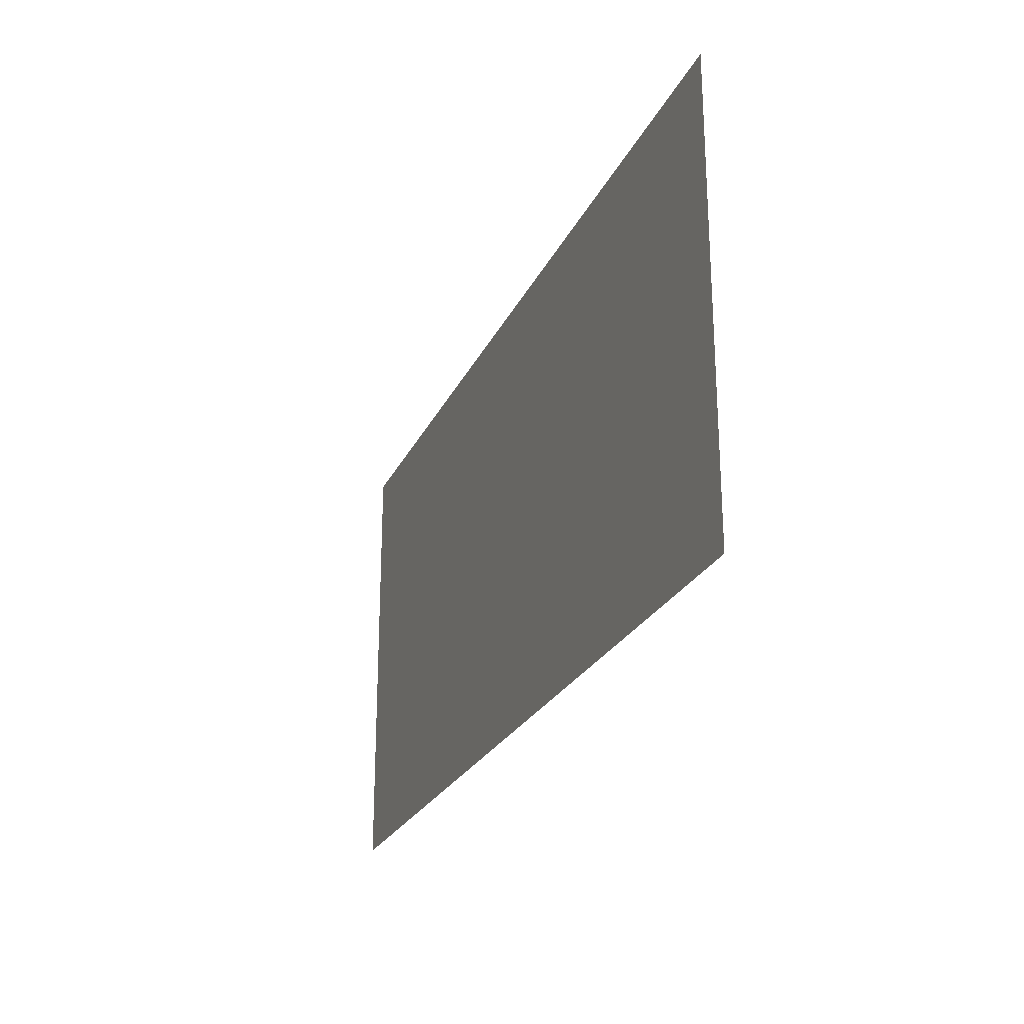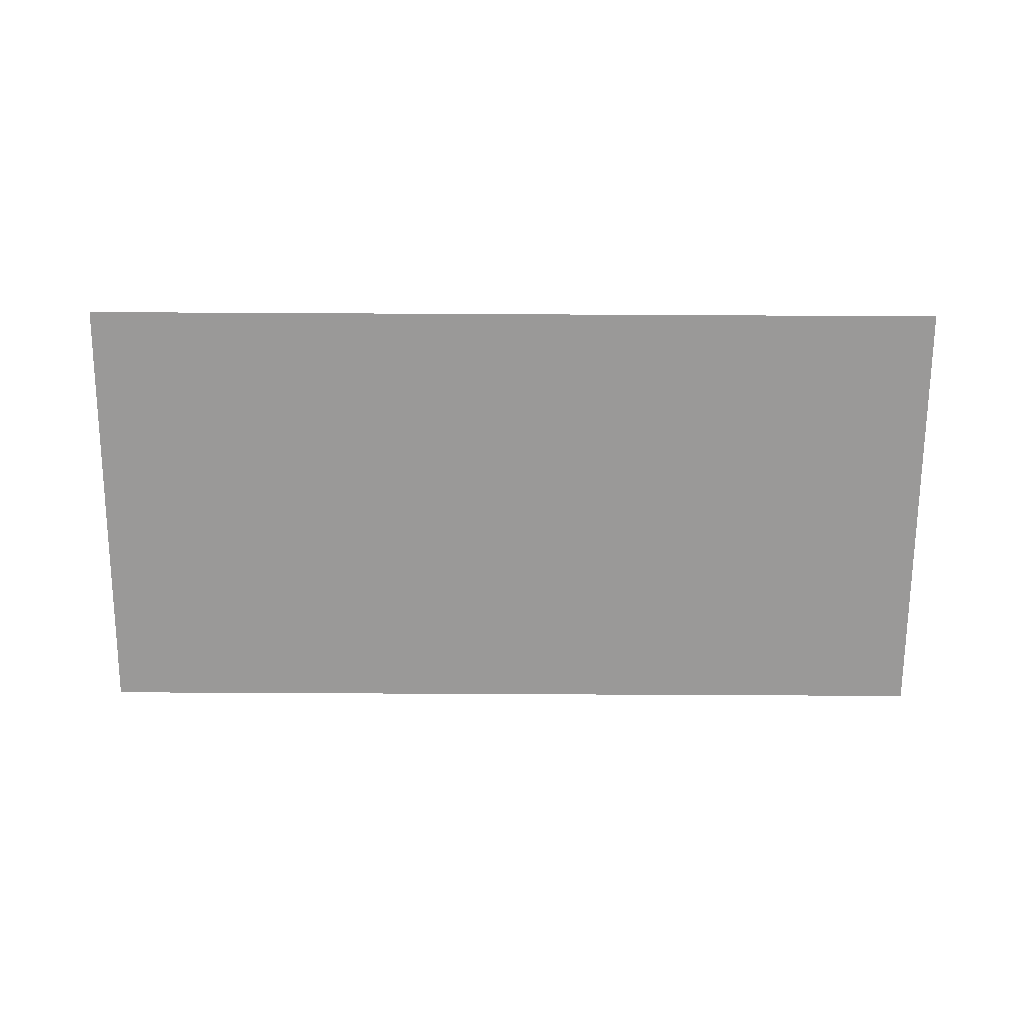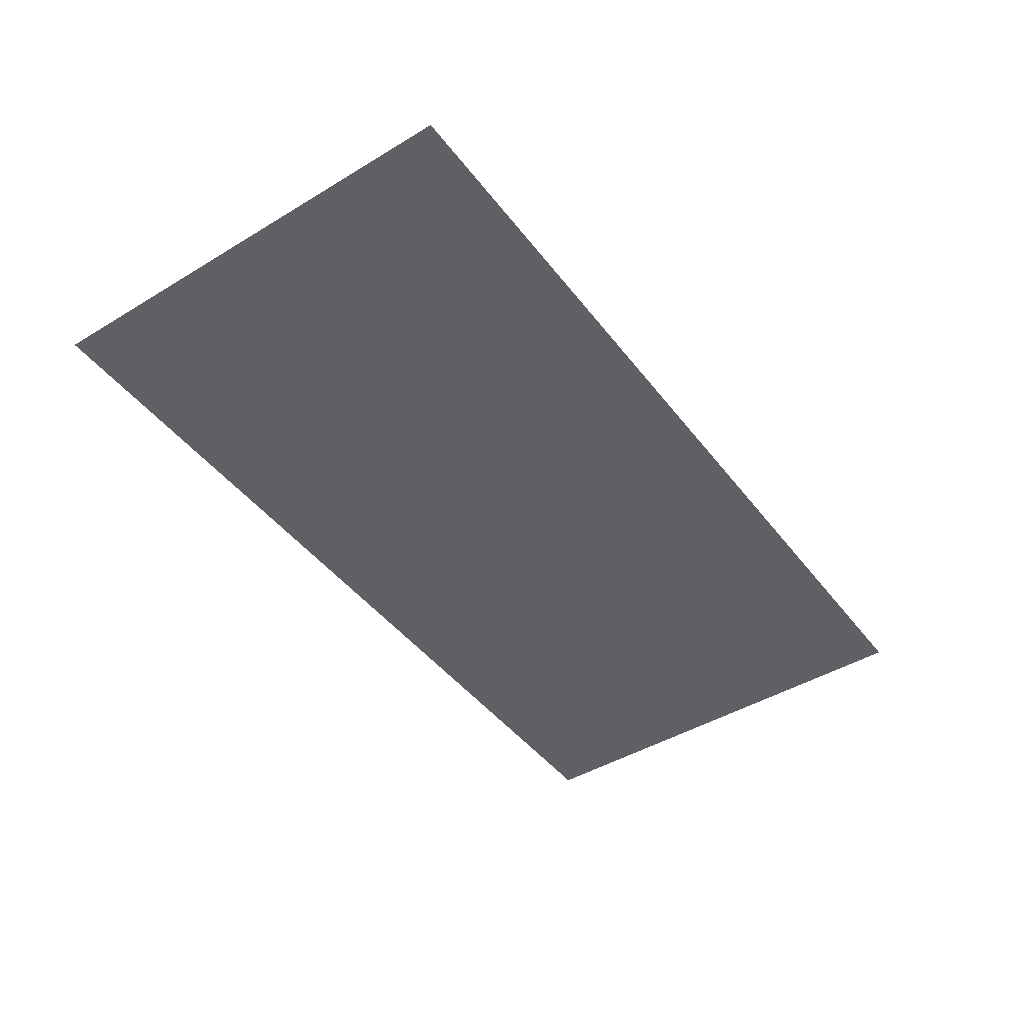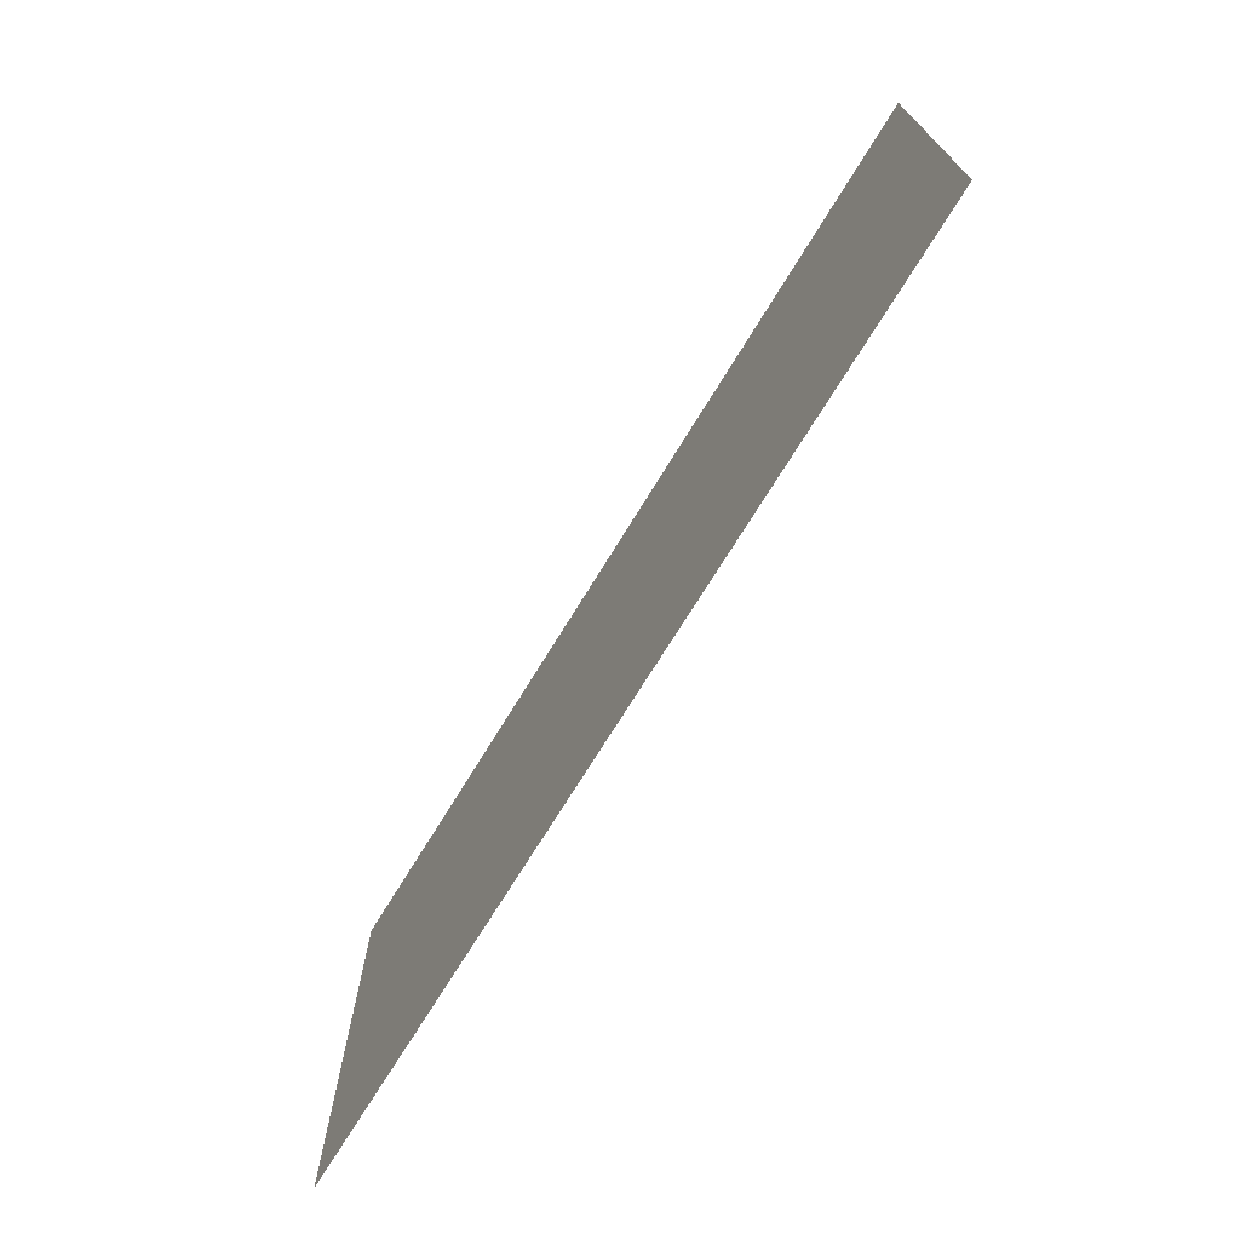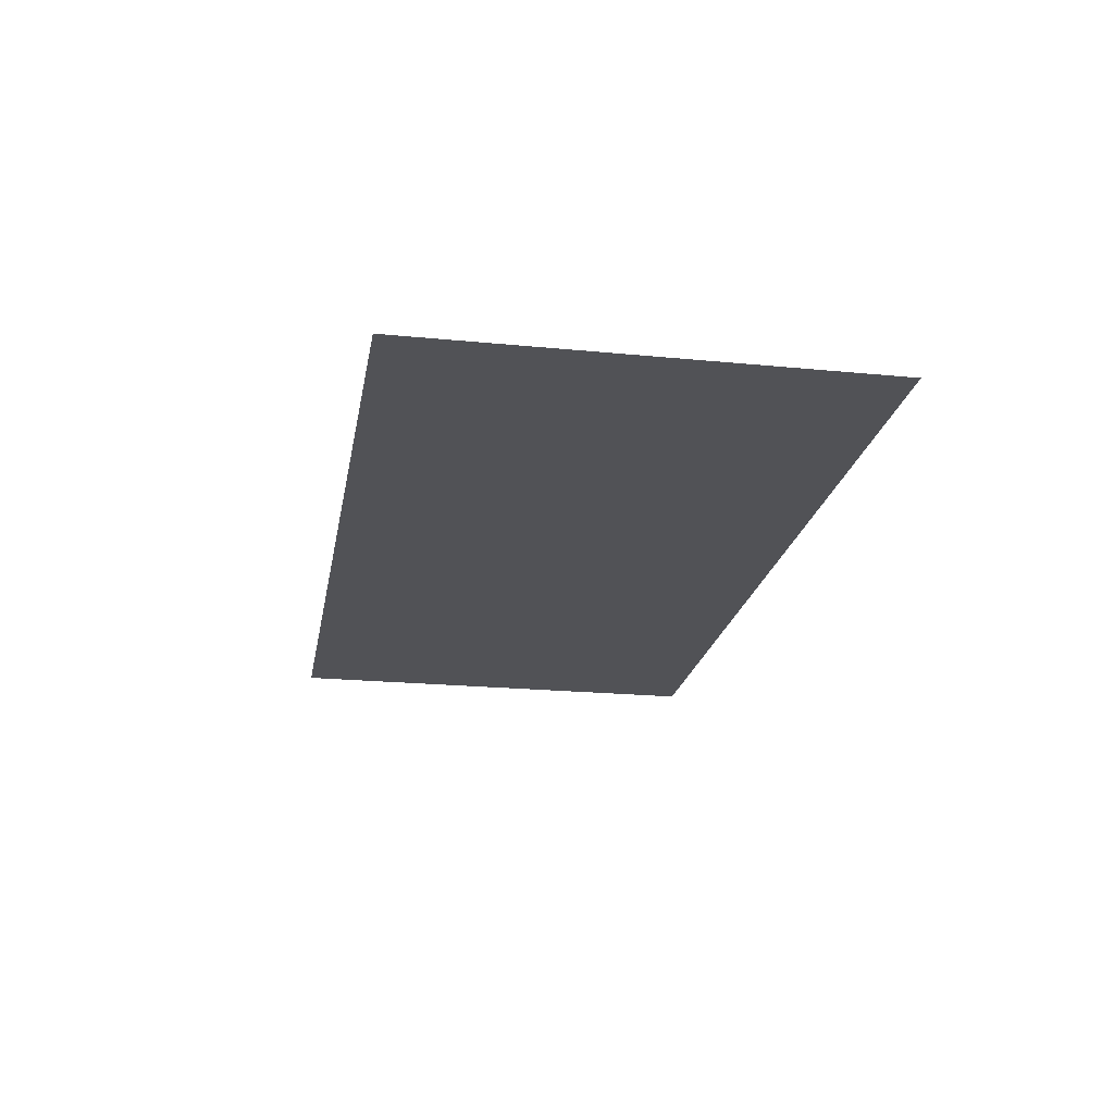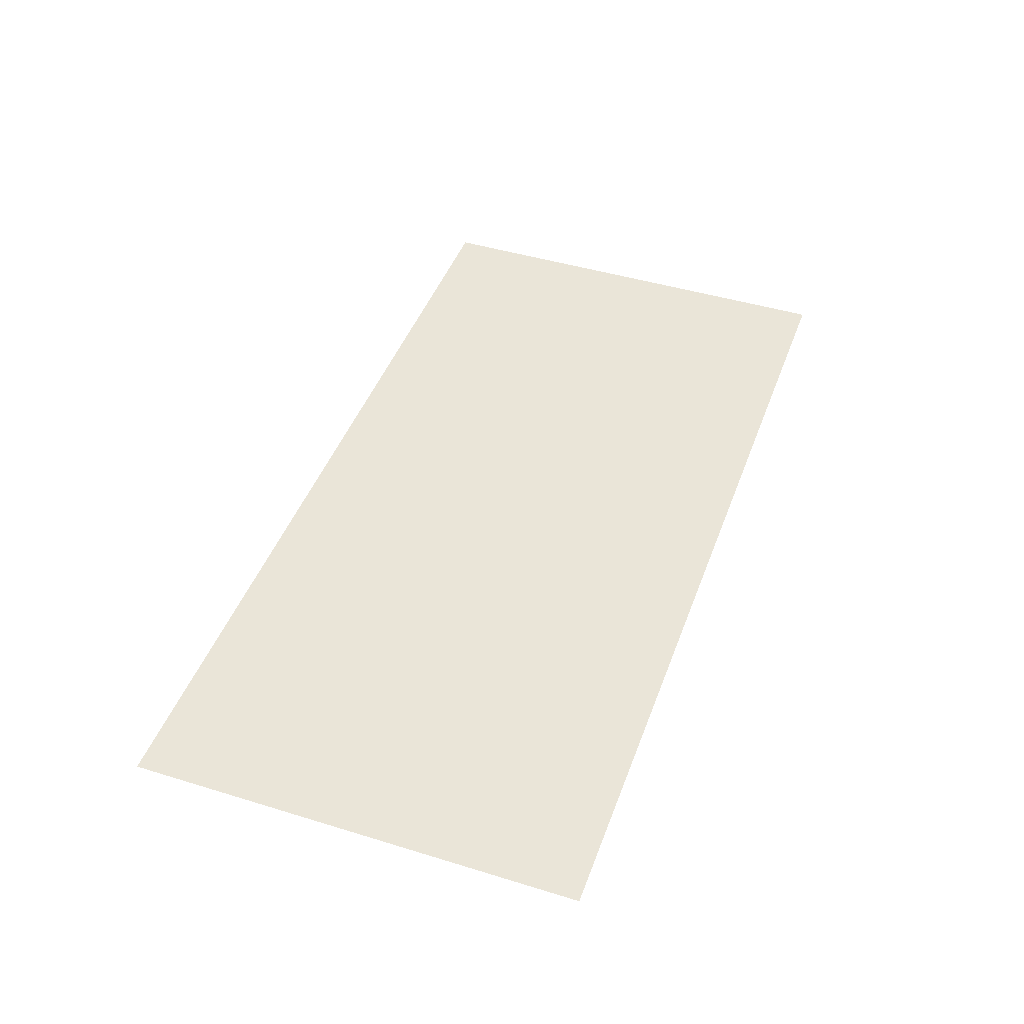
<metadata>
{"format":"obj","ext":"obj","renderer":"f3d","projection":"perspective","resolution":1024,"background":"white","views":[{"elev":-24.4,"azim":69.7,"up":"+Y"},{"elev":-69.1,"azim":179.7,"up":"+Z"},{"elev":-44.9,"azim":125.0,"up":"+Z"},{"elev":-71.5,"azim":-121.4,"up":"+Y"},{"elev":-21.3,"azim":80.1,"up":"+Z"},{"elev":45.0,"azim":109.6,"up":"+Z"}]}
</metadata>
<code>
v 5203 403.2 -633.6
v 5280 403.2 -633.6
v 5280 441.6 -633.6
v 5203 403.2 -633.6
v 5280 441.6 -633.6
v 5203 441.6 -633.6
f 1 2 3
f 4 5 6

</code>
